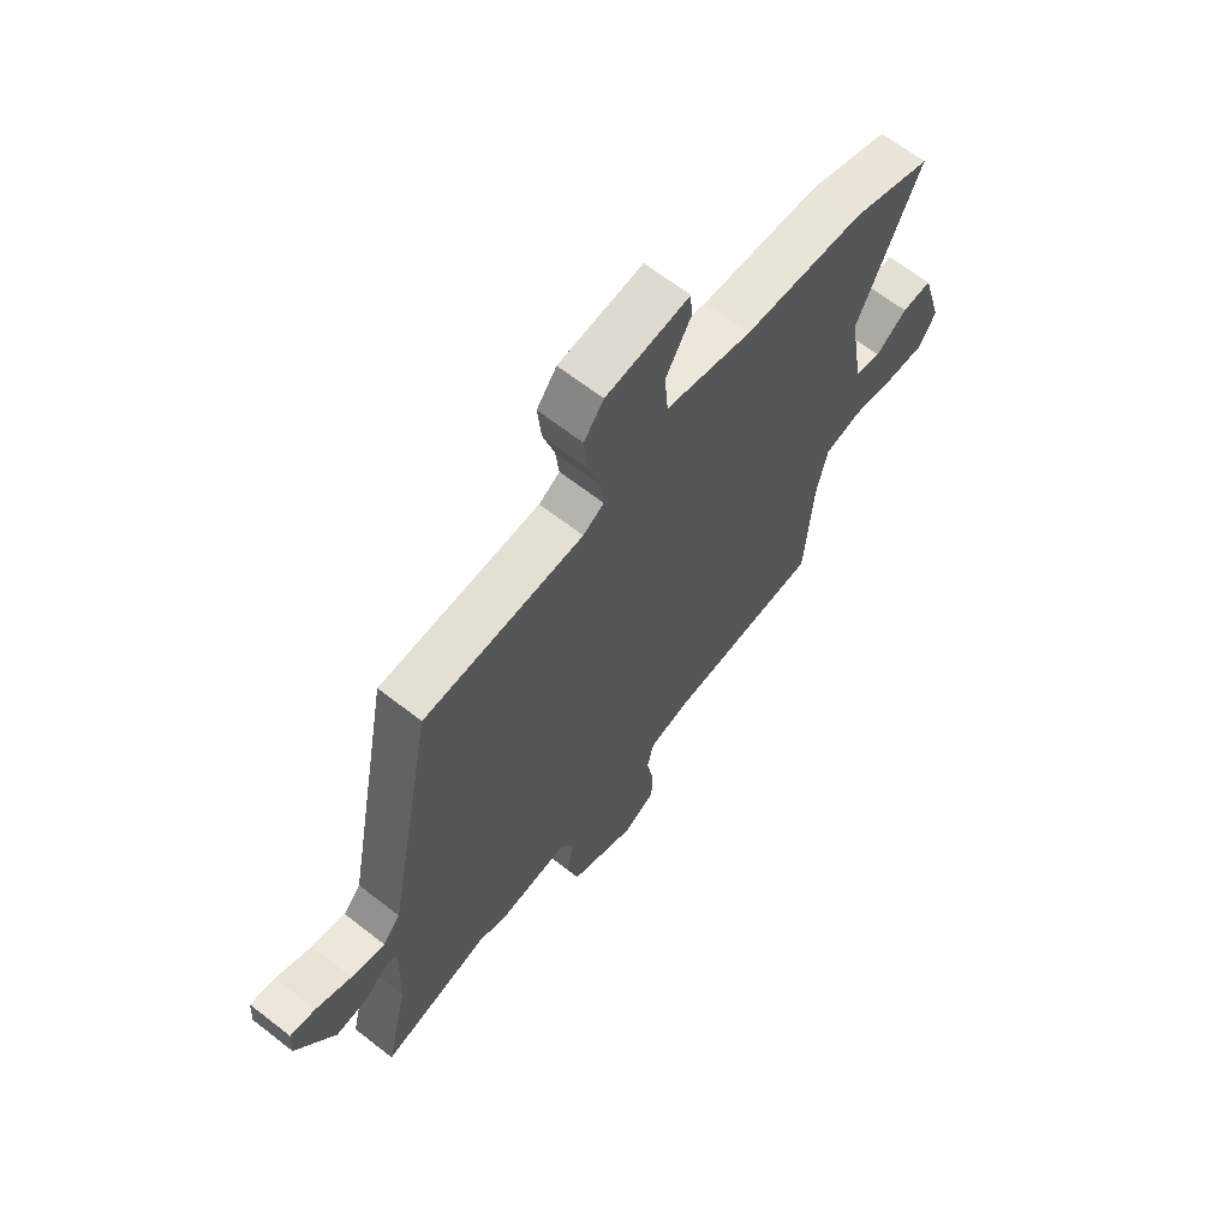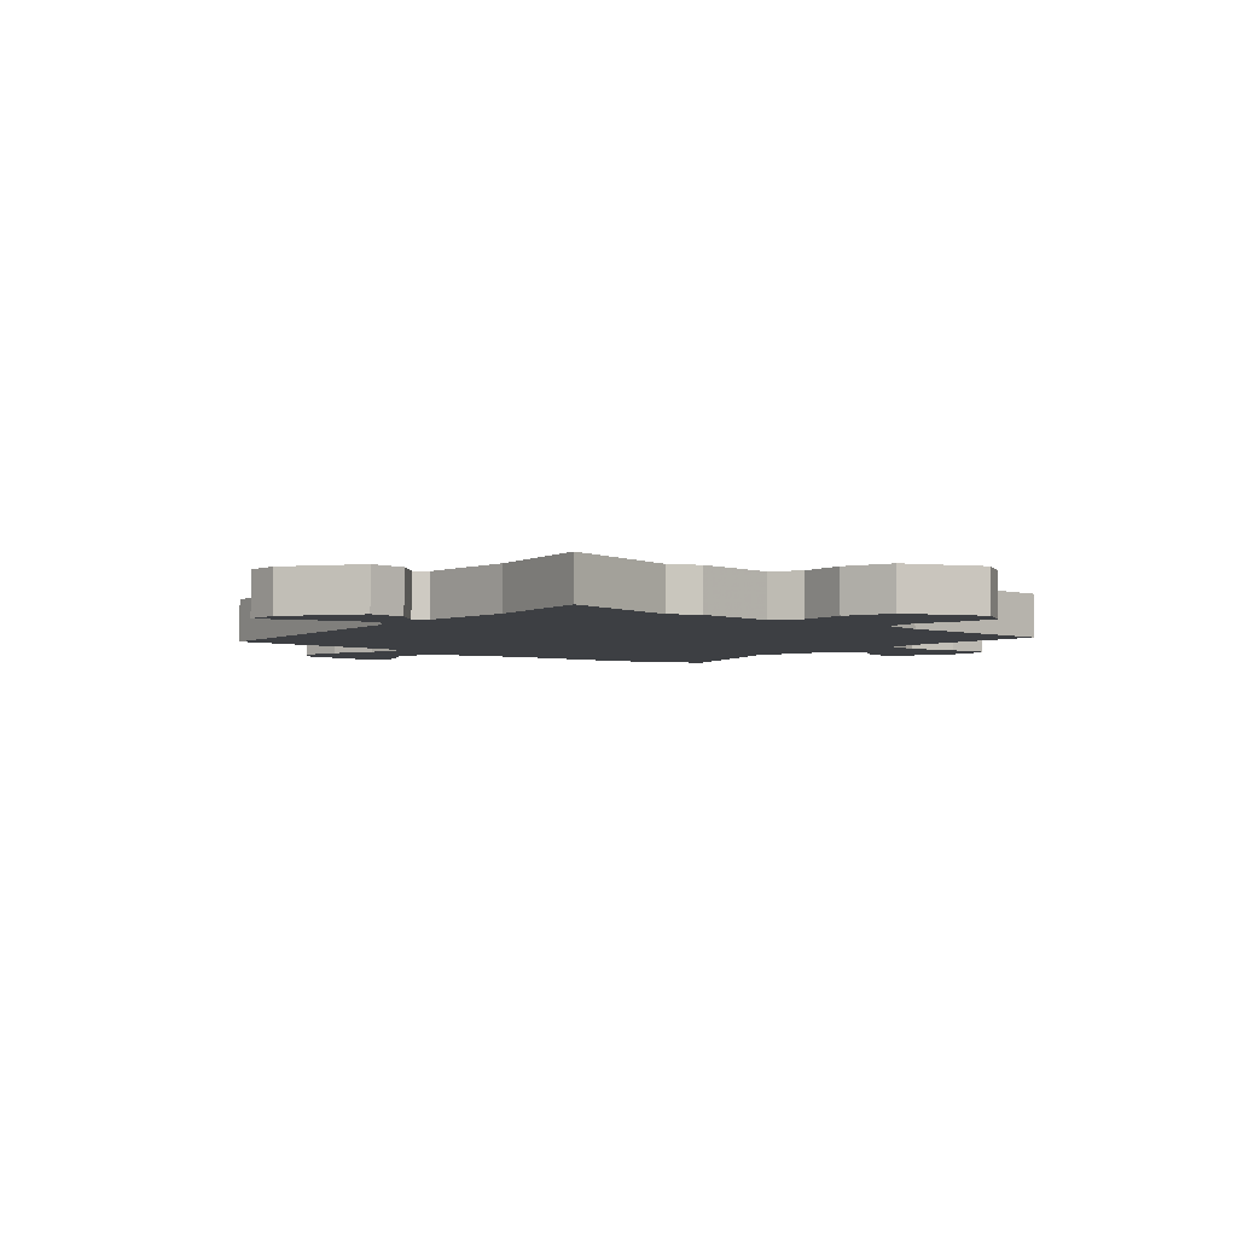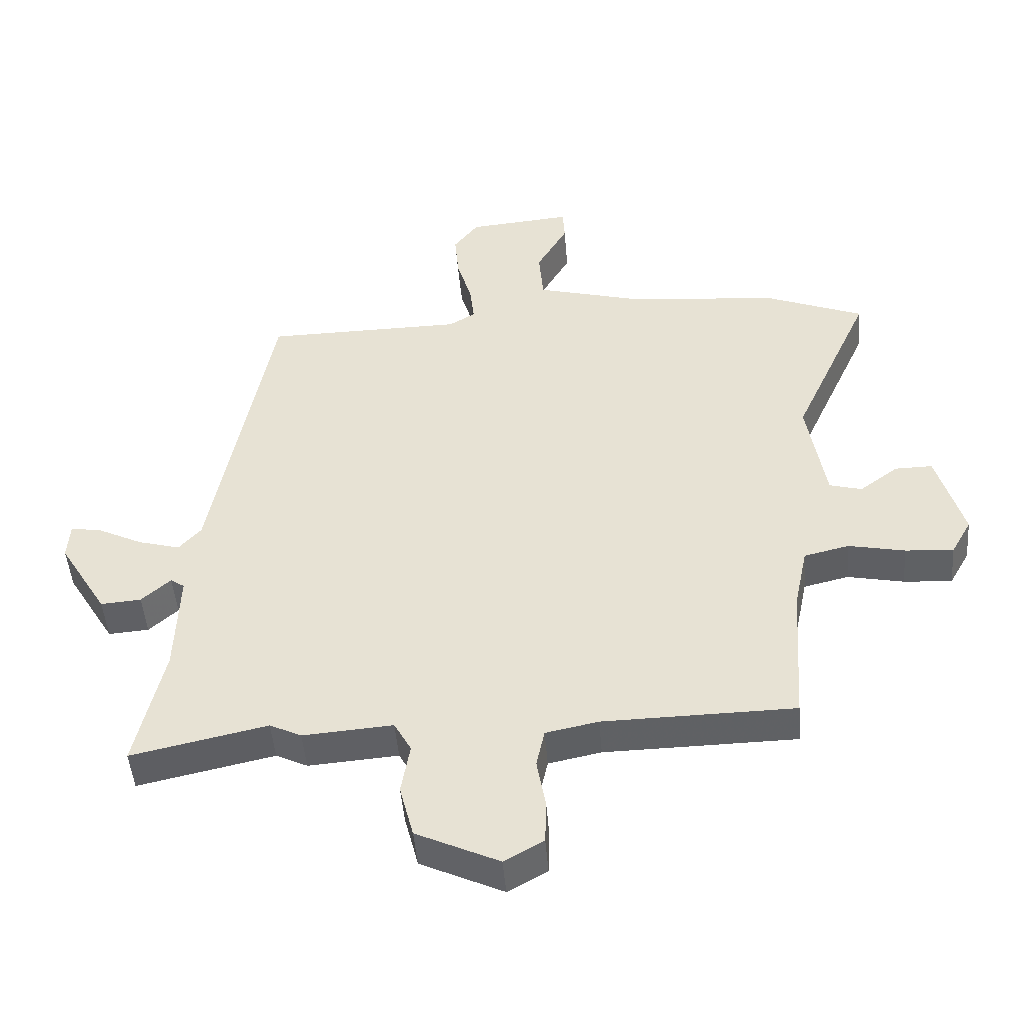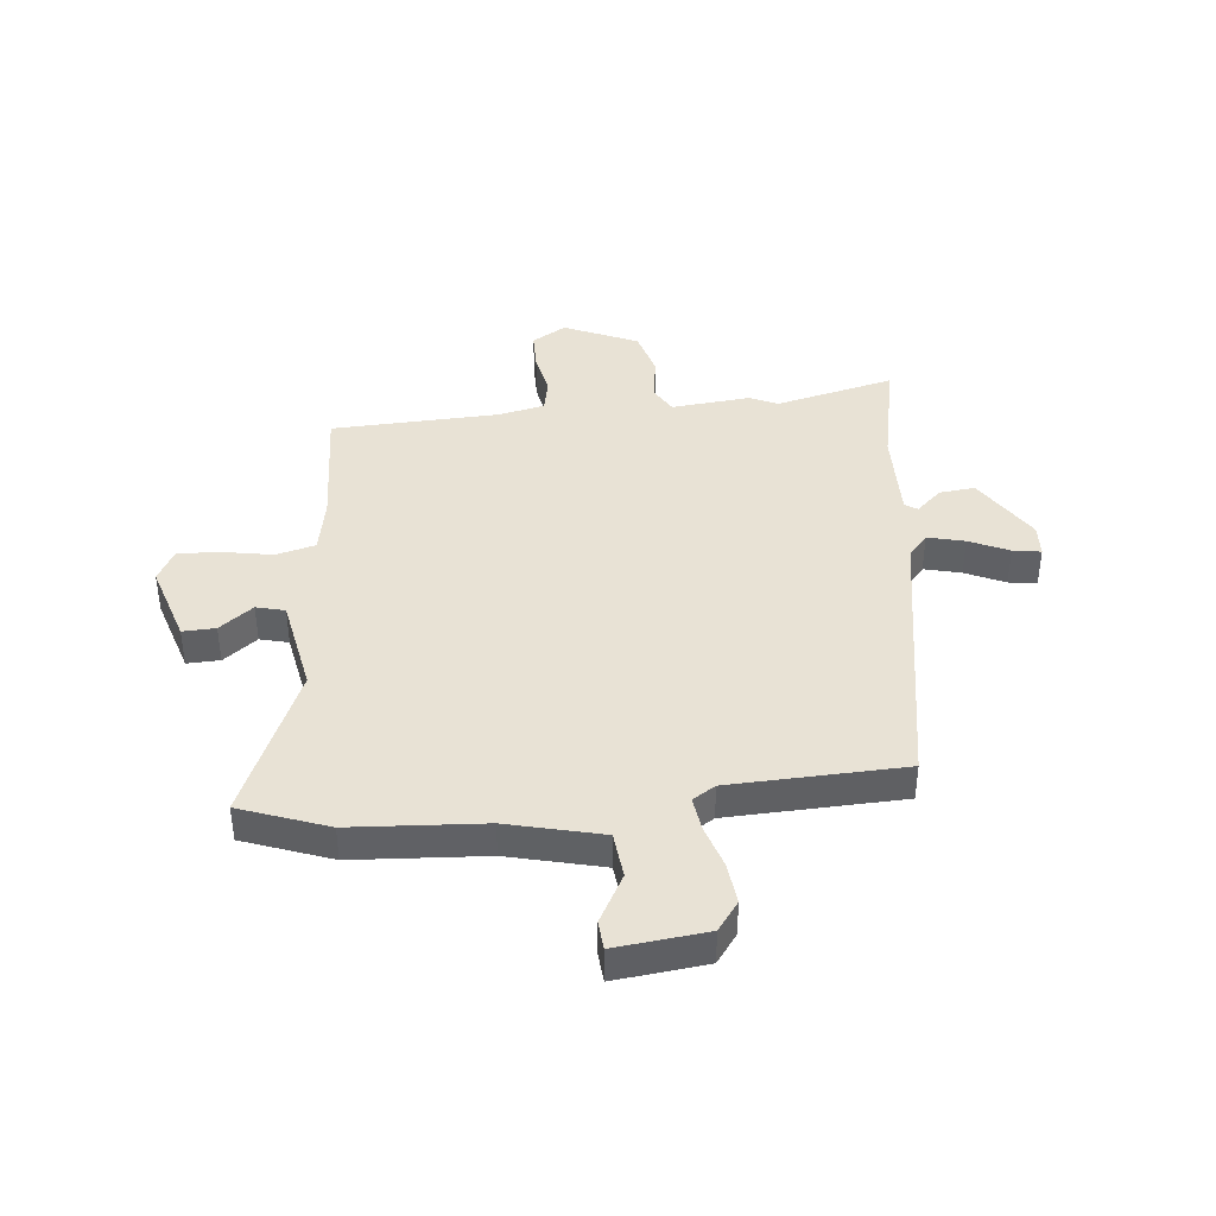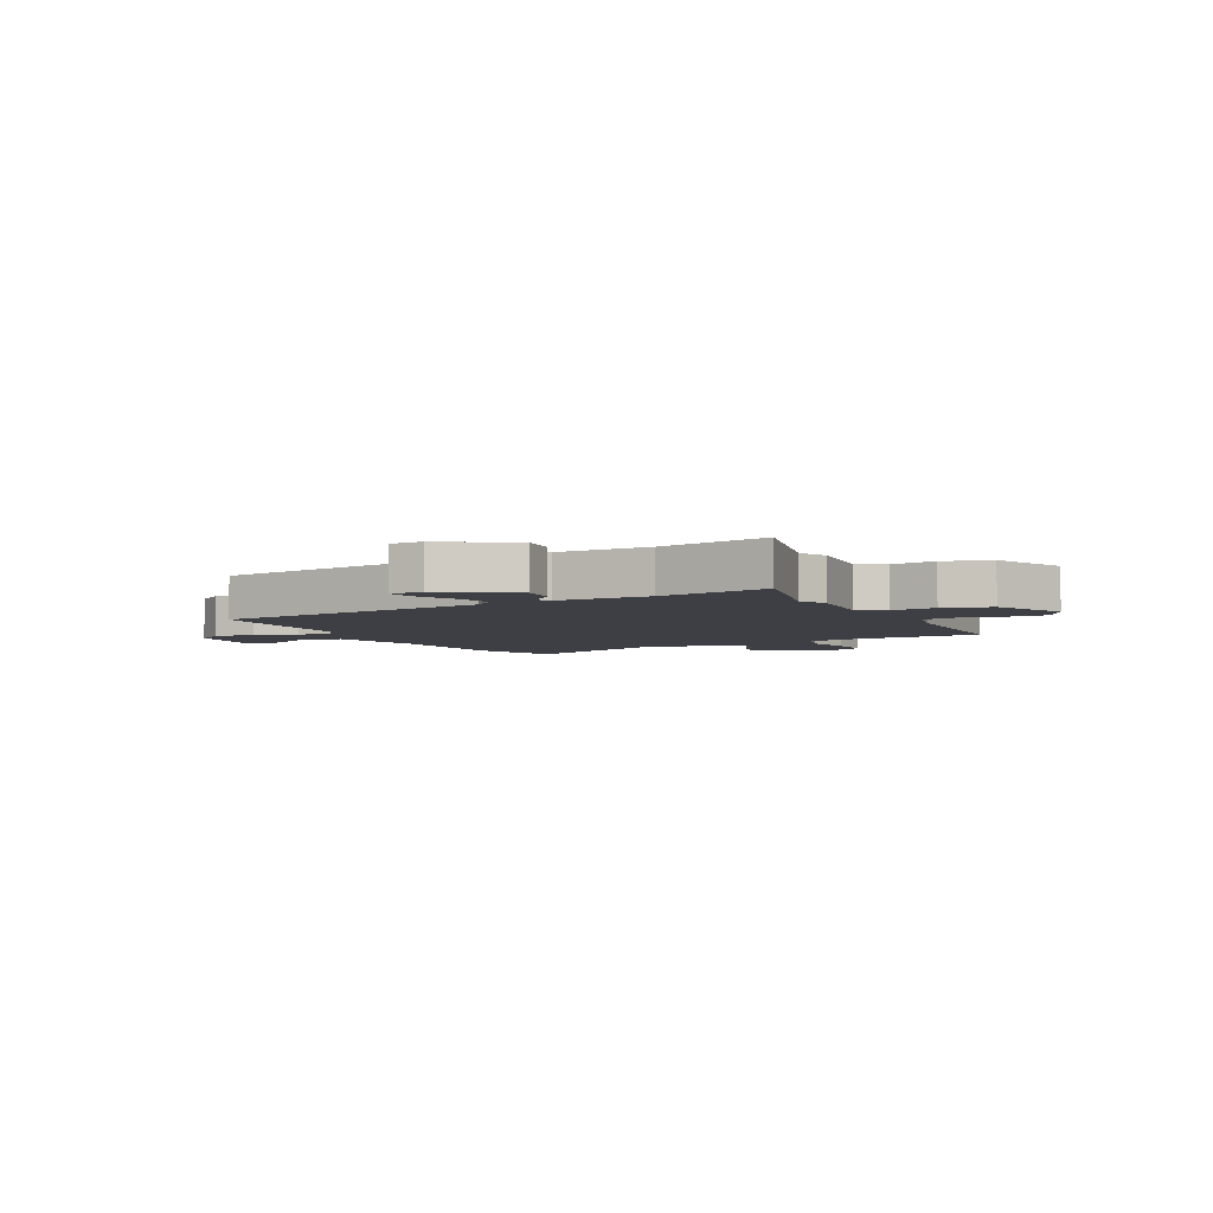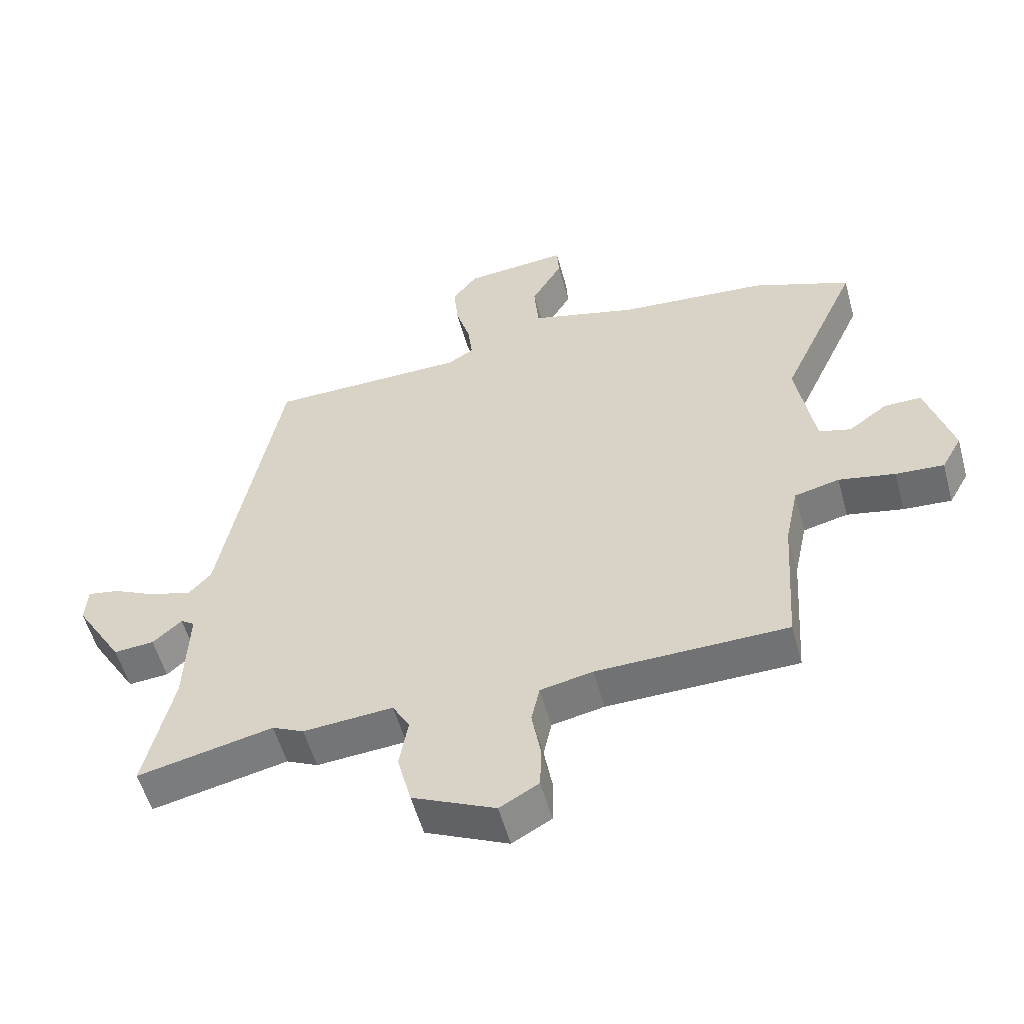
<metadata>
{"format":"obj","ext":"obj","renderer":"f3d","projection":"perspective","resolution":1024,"background":"white","views":[{"elev":65.4,"azim":128.1,"up":"+Z"},{"elev":-3.9,"azim":136.6,"up":"+Y"},{"elev":-47.0,"azim":-175.5,"up":"+Z"},{"elev":40.7,"azim":-6.9,"up":"+Y"},{"elev":-4.5,"azim":115.6,"up":"+Y"},{"elev":-55.0,"azim":-164.8,"up":"+Z"}]}
</metadata>
<code>
v 0.565 0.07 -0.514
v 0.35 0.07 -0.467
v 0.3 0.07 -0.491
v 0.158 0.07 -0.48
v 0.131 0.07 -0.529
v 0.145 0.07 -0.609
v 0.123 0.07 -0.694
v -0.008 0.07 -0.755
v -0.07 0.07 -0.72
v -0.072 0.07 -0.651
v -0.058 0.07 -0.572
v -0.071 0.07 -0.512
v -0.154 0.07 -0.495
v -0.456 0.07 -0.489
v -0.471 0.07 -0.262
v -0.492 0.07 -0.162
v -0.563 0.07 -0.145
v -0.652 0.07 -0.163
v -0.728 0.07 -0.168
v -0.76 0.07 -0.111
v -0.718 0.07 0.033
v -0.659 0.07 0.032
v -0.598 0.07 -0.013
v -0.547 0.07 0.001
v -0.518 0.07 0.175
v -0.641 0.07 0.445
v -0.485 0.07 0.506
v -0.248 0.07 0.526
v -0.079 0.07 0.571
v -0.072 0.07 0.654
v -0.121 0.07 0.739
v -0.118 0.07 0.791
v 0.046 0.07 0.776
v 0.085 0.07 0.725
v 0.078 0.07 0.651
v 0.055 0.07 0.573
v 0.048 0.07 0.512
v 0.089 0.07 0.487
v 0.402 0.07 0.482
v 0.497 0.07 -0.02
v 0.532 0.07 -0.059
v 0.598 0.07 -0.041
v 0.668 0.07 -0.007
v 0.718 0.07 0.002
v 0.722 0.07 -0.057
v 0.646 0.07 -0.182
v 0.582 0.07 -0.177
v 0.536 0.07 -0.136
v 0.514 0.07 -0.151
v 0.52 0.07 -0.317
v 0.565 0 -0.514
v 0.35 0 -0.467
v 0.3 0 -0.491
v 0.158 0 -0.48
v 0.131 0 -0.529
v 0.145 0 -0.609
v 0.123 0 -0.694
v -0.008 0 -0.755
v -0.07 0 -0.72
v -0.072 0 -0.651
v -0.058 0 -0.572
v -0.071 0 -0.512
v -0.154 0 -0.495
v -0.456 0 -0.489
v -0.471 0 -0.262
v -0.492 0 -0.162
v -0.563 0 -0.145
v -0.652 0 -0.163
v -0.728 0 -0.168
v -0.76 0 -0.111
v -0.718 0 0.033
v -0.659 0 0.032
v -0.598 0 -0.013
v -0.547 0 0.001
v -0.518 0 0.175
v -0.641 0 0.445
v -0.485 0 0.506
v -0.248 0 0.526
v -0.079 0 0.571
v -0.072 0 0.654
v -0.121 0 0.739
v -0.118 0 0.791
v 0.046 0 0.776
v 0.085 0 0.725
v 0.078 0 0.651
v 0.055 0 0.573
v 0.048 0 0.512
v 0.089 0 0.487
v 0.402 0 0.482
v 0.497 0 -0.02
v 0.532 0 -0.059
v 0.598 0 -0.041
v 0.668 0 -0.007
v 0.718 0 0.002
v 0.722 0 -0.057
v 0.646 0 -0.182
v 0.582 0 -0.177
v 0.536 0 -0.136
v 0.514 0 -0.151
v 0.52 0 -0.317
f 46 47 48
f 45 46 48
f 44 45 48
f 43 44 48
f 42 43 48
f 41 42 48 49
f 40 41 49
f 40 49 50
f 39 40 50
f 38 39 50
f 34 35 36
f 33 34 36
f 32 33 36
f 31 32 36
f 30 31 36
f 29 30 36 37
f 50 1 2
f 38 50 2
f 37 38 2
f 29 37 2
f 28 29 2
f 21 22 23
f 20 21 23
f 19 20 23
f 18 19 23
f 17 18 23
f 16 17 23 24
f 13 14 15
f 12 13 15 16
f 9 10 11
f 8 9 11
f 7 8 11
f 6 7 11
f 5 6 11
f 4 5 11 12
f 2 3 4
f 28 2 4
f 27 28 4
f 26 27 4
f 25 26 4
f 16 24 25
f 12 16 25
f 4 12 25
f 98 97 96
f 98 96 95
f 98 95 94
f 98 94 93
f 98 93 92
f 99 98 92 91
f 99 91 90
f 100 99 90
f 100 90 89
f 100 89 88
f 86 85 84
f 86 84 83
f 86 83 82
f 86 82 81
f 86 81 80
f 87 86 80 79
f 52 51 100
f 52 100 88
f 52 88 87
f 52 87 79
f 52 79 78
f 73 72 71
f 73 71 70
f 73 70 69
f 73 69 68
f 73 68 67
f 74 73 67 66
f 65 64 63
f 66 65 63 62
f 61 60 59
f 61 59 58
f 61 58 57
f 61 57 56
f 61 56 55
f 62 61 55 54
f 54 53 52
f 54 52 78
f 54 78 77
f 54 77 76
f 54 76 75
f 75 74 66
f 75 66 62
f 75 62 54
f 1 51 52 2
f 2 52 53 3
f 3 53 54 4
f 4 54 55 5
f 5 55 56 6
f 6 56 57 7
f 7 57 58 8
f 8 58 59 9
f 9 59 60 10
f 10 60 61 11
f 11 61 62 12
f 12 62 63 13
f 13 63 64 14
f 14 64 65 15
f 15 65 66 16
f 16 66 67 17
f 17 67 68 18
f 18 68 69 19
f 19 69 70 20
f 20 70 71 21
f 21 71 72 22
f 22 72 73 23
f 23 73 74 24
f 24 74 75 25
f 25 75 76 26
f 26 76 77 27
f 27 77 78 28
f 28 78 79 29
f 29 79 80 30
f 30 80 81 31
f 31 81 82 32
f 32 82 83 33
f 33 83 84 34
f 34 84 85 35
f 35 85 86 36
f 36 86 87 37
f 37 87 88 38
f 38 88 89 39
f 39 89 90 40
f 40 90 91 41
f 41 91 92 42
f 42 92 93 43
f 43 93 94 44
f 44 94 95 45
f 45 95 96 46
f 46 96 97 47
f 47 97 98 48
f 48 98 99 49
f 49 99 100 50
f 50 100 51 1

</code>
